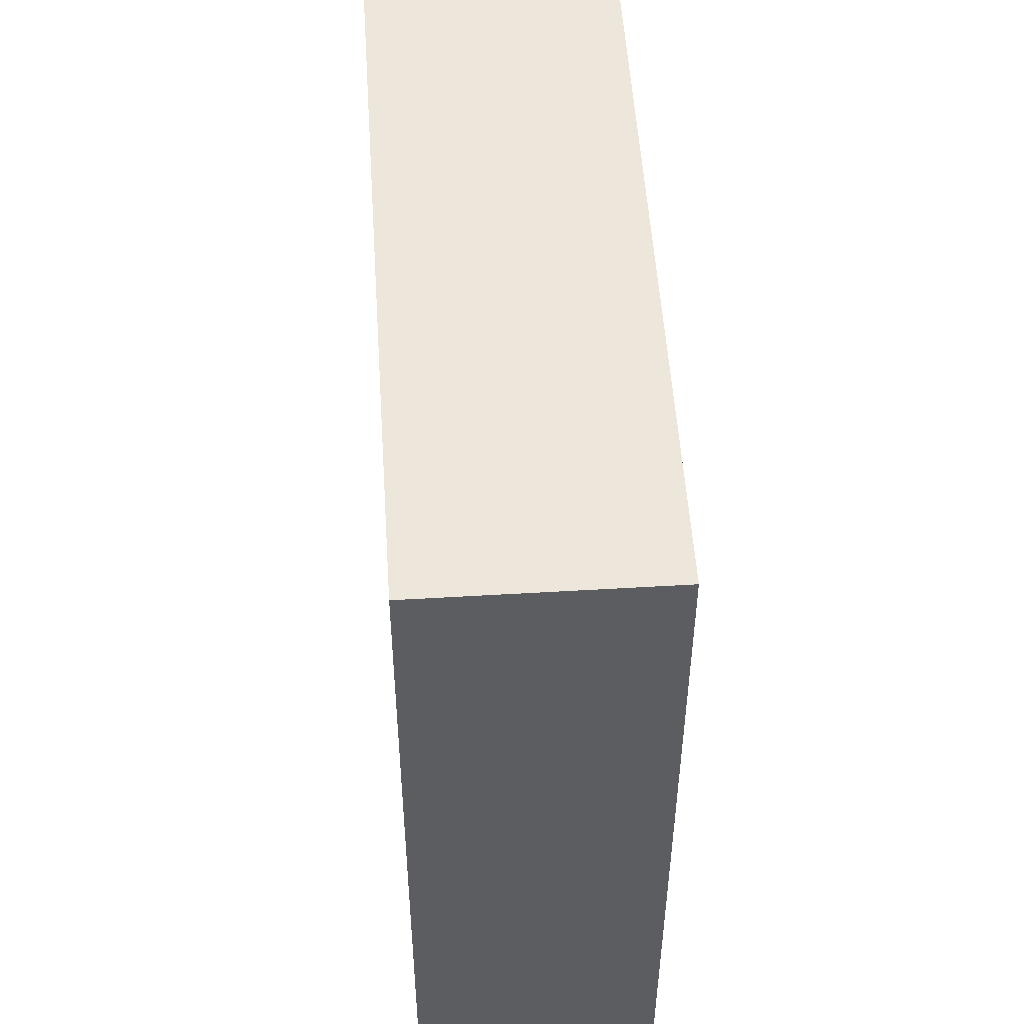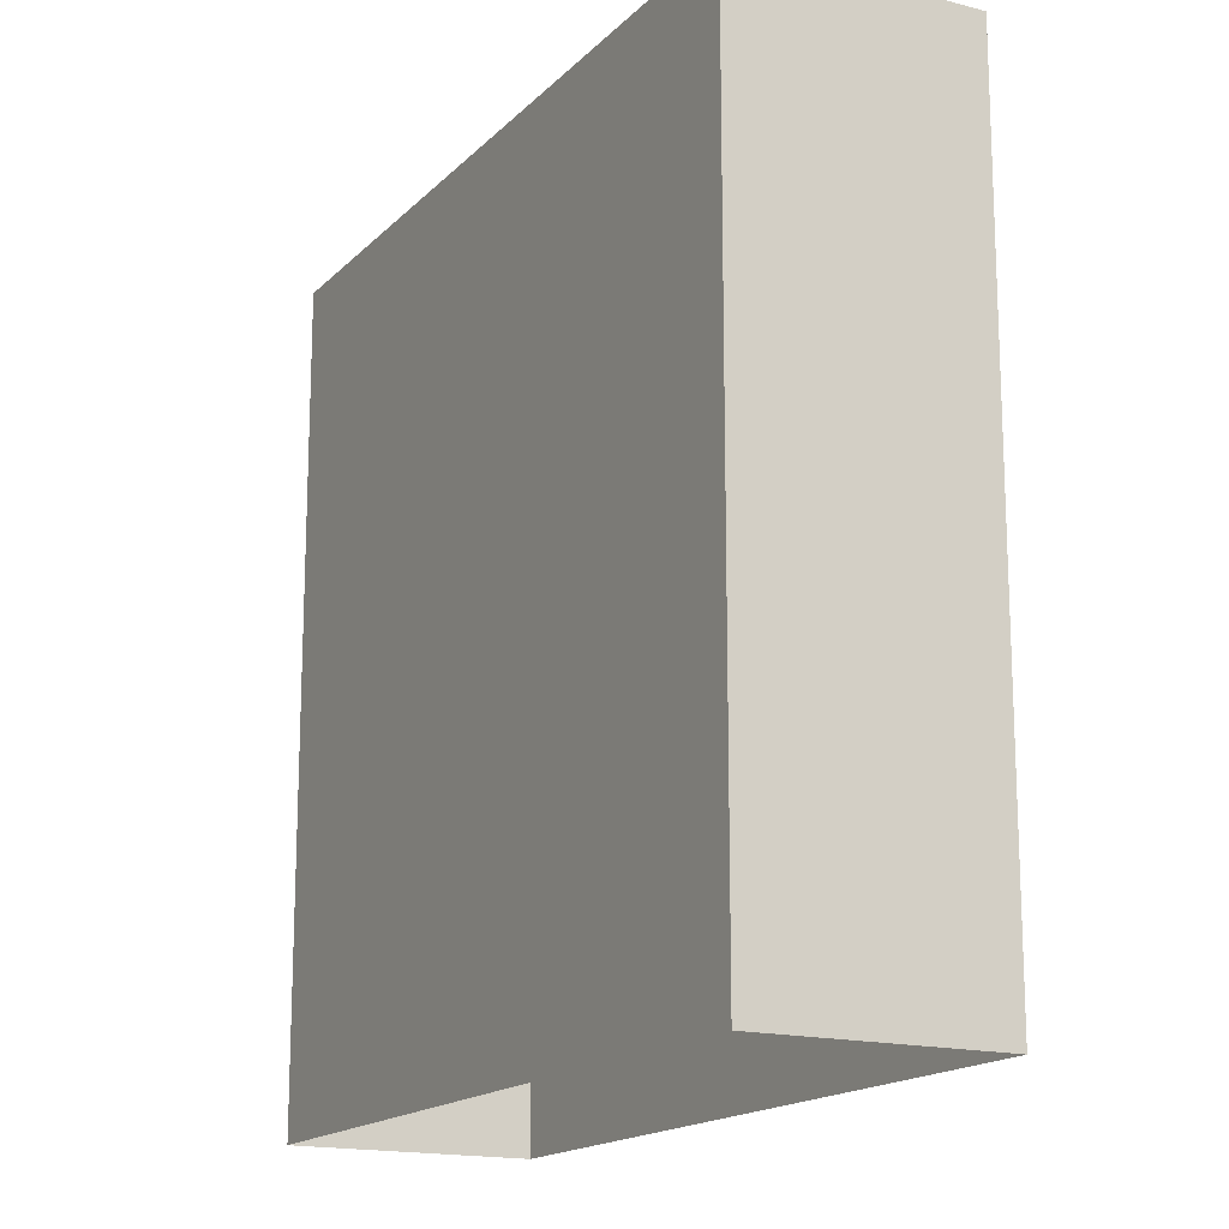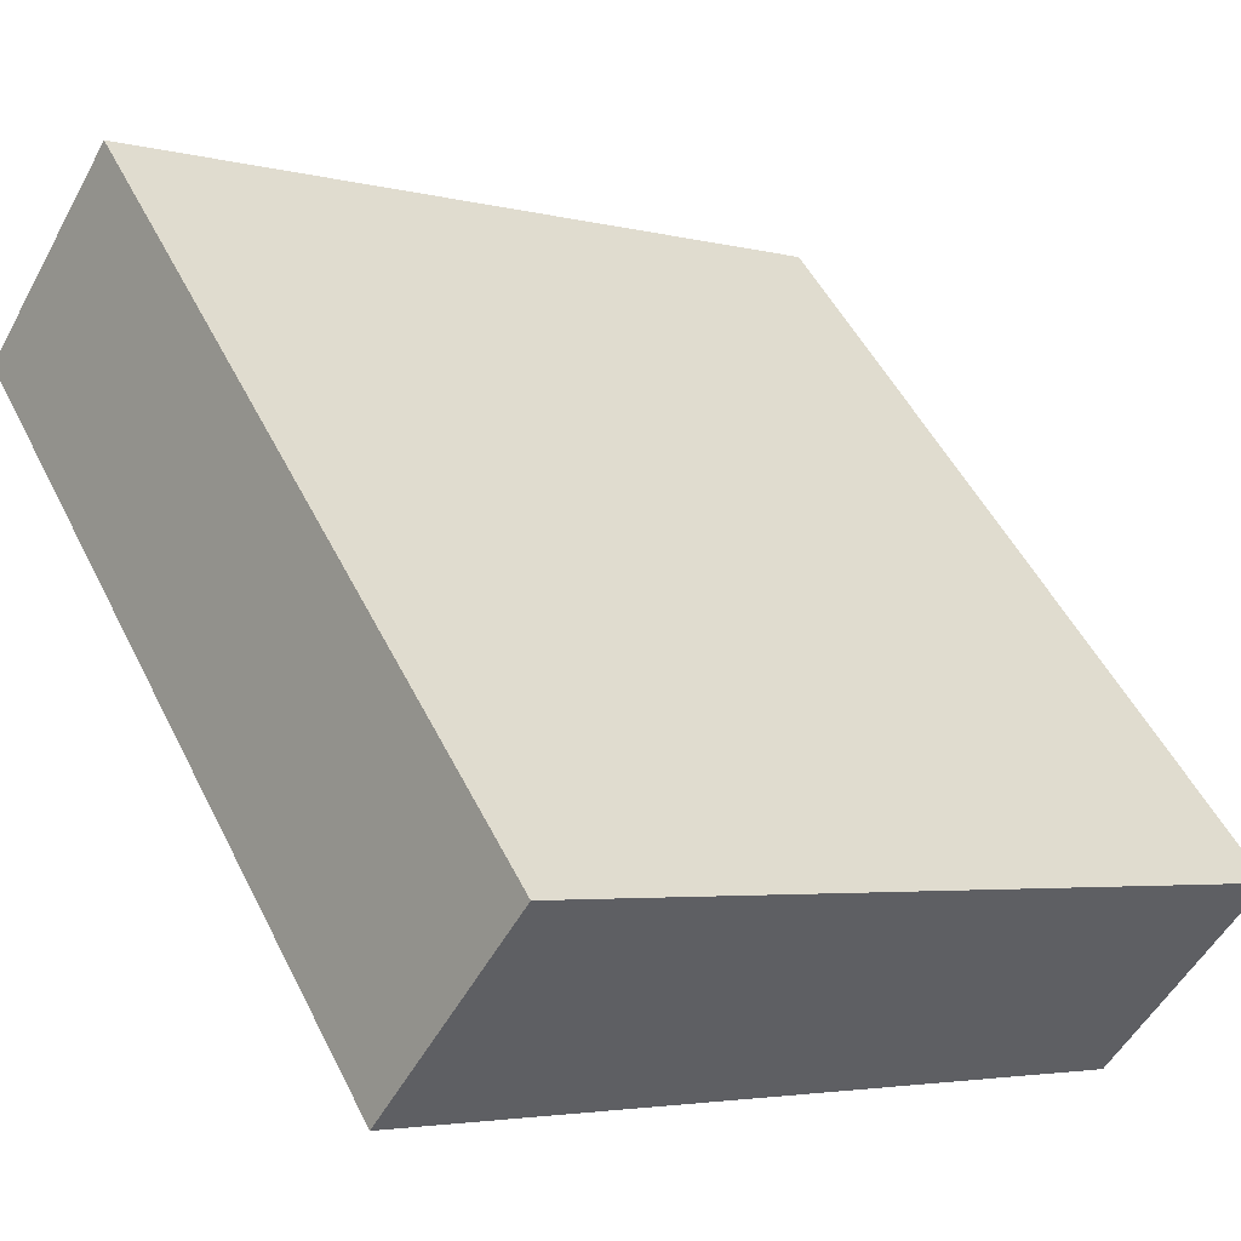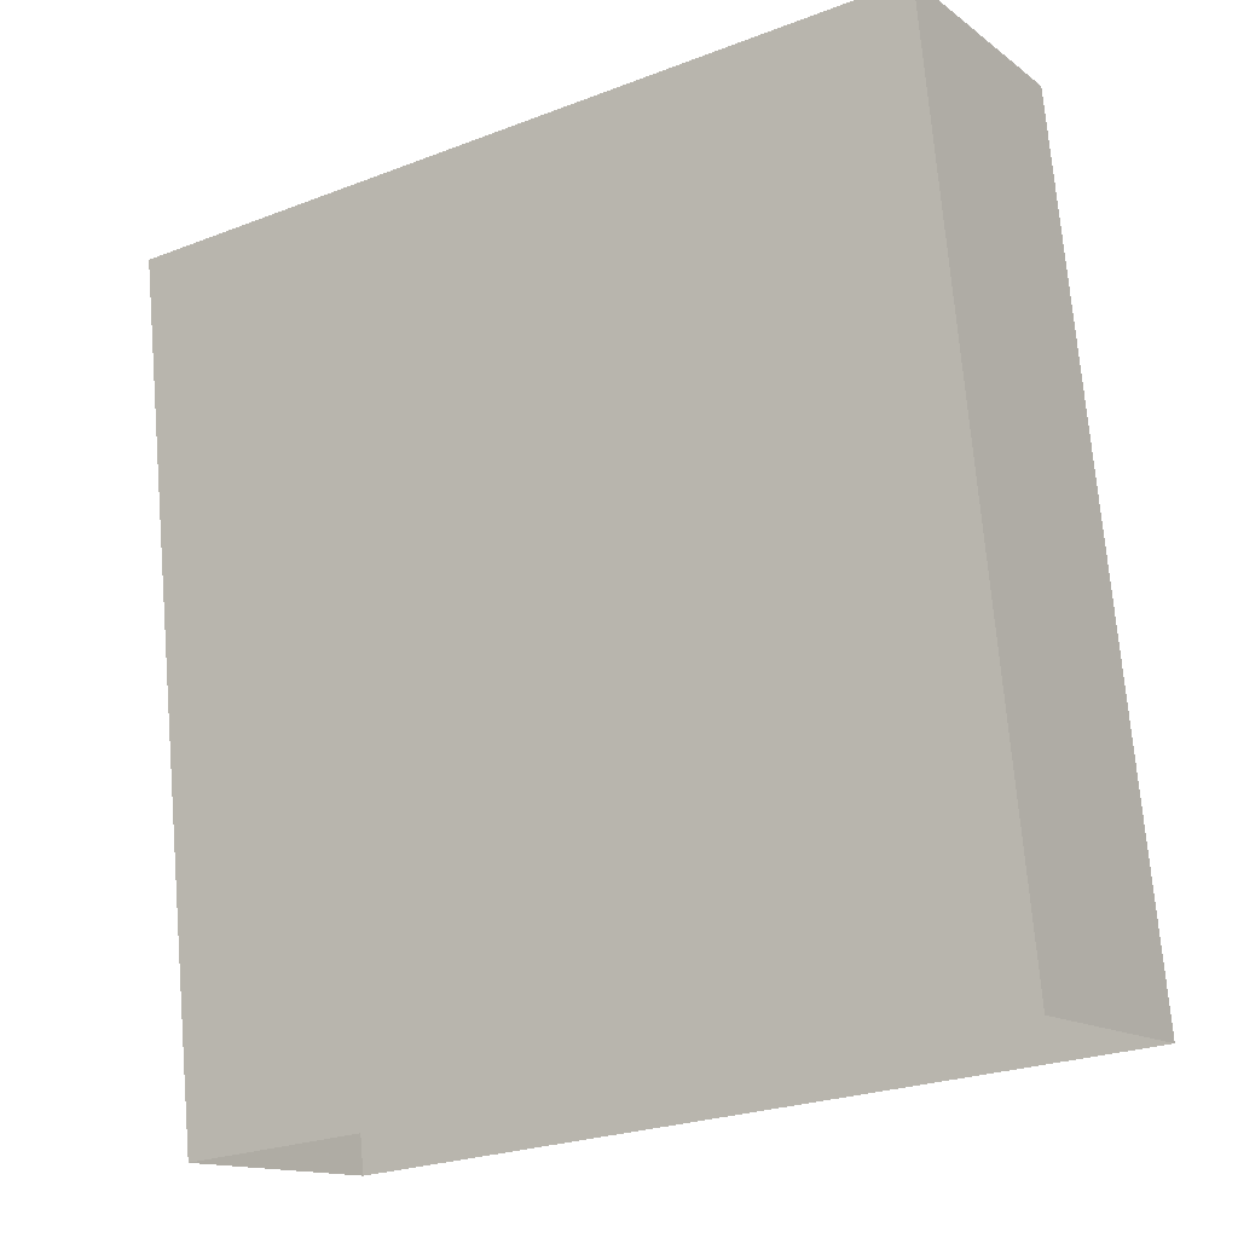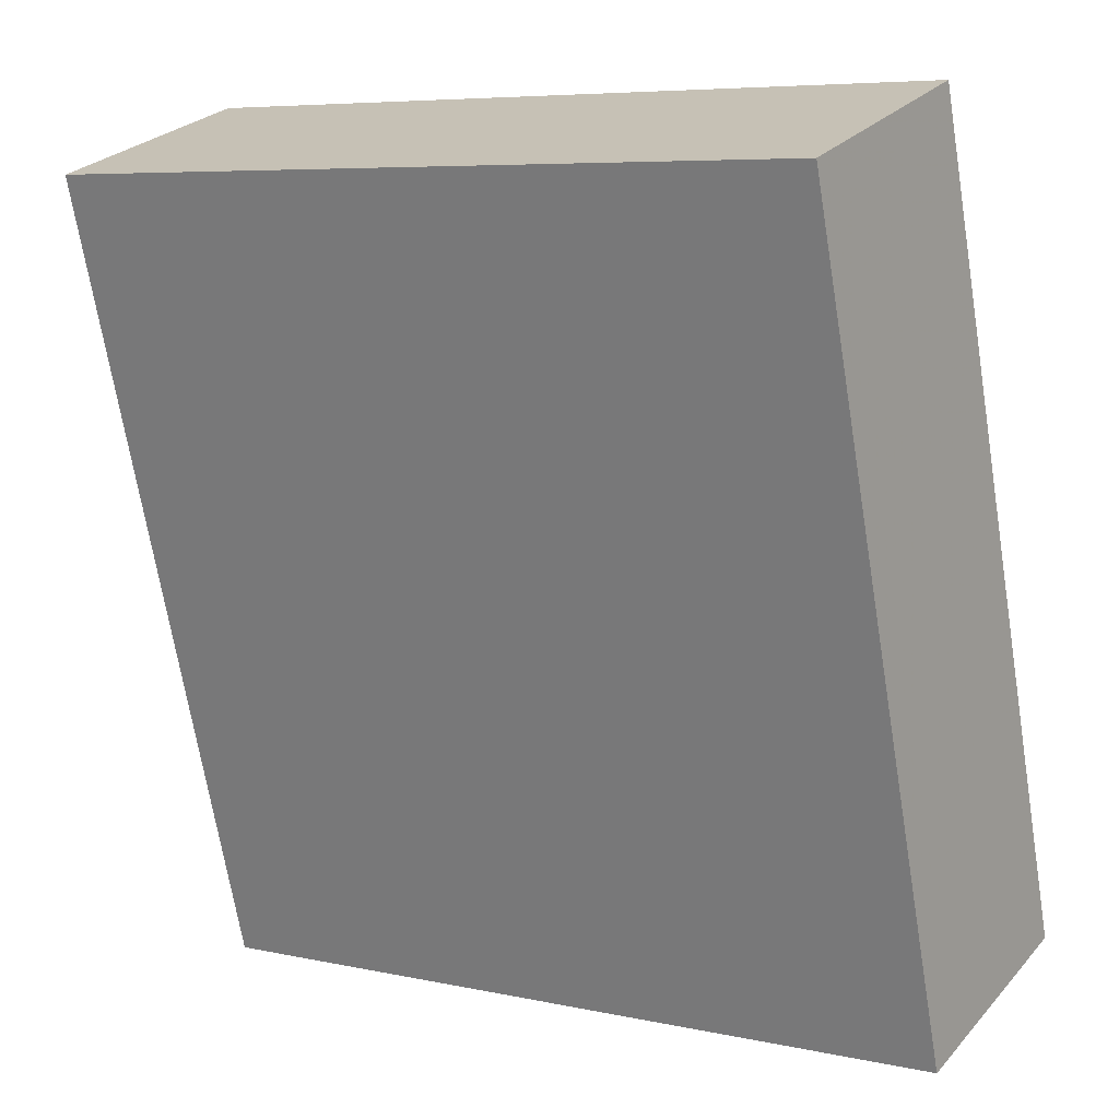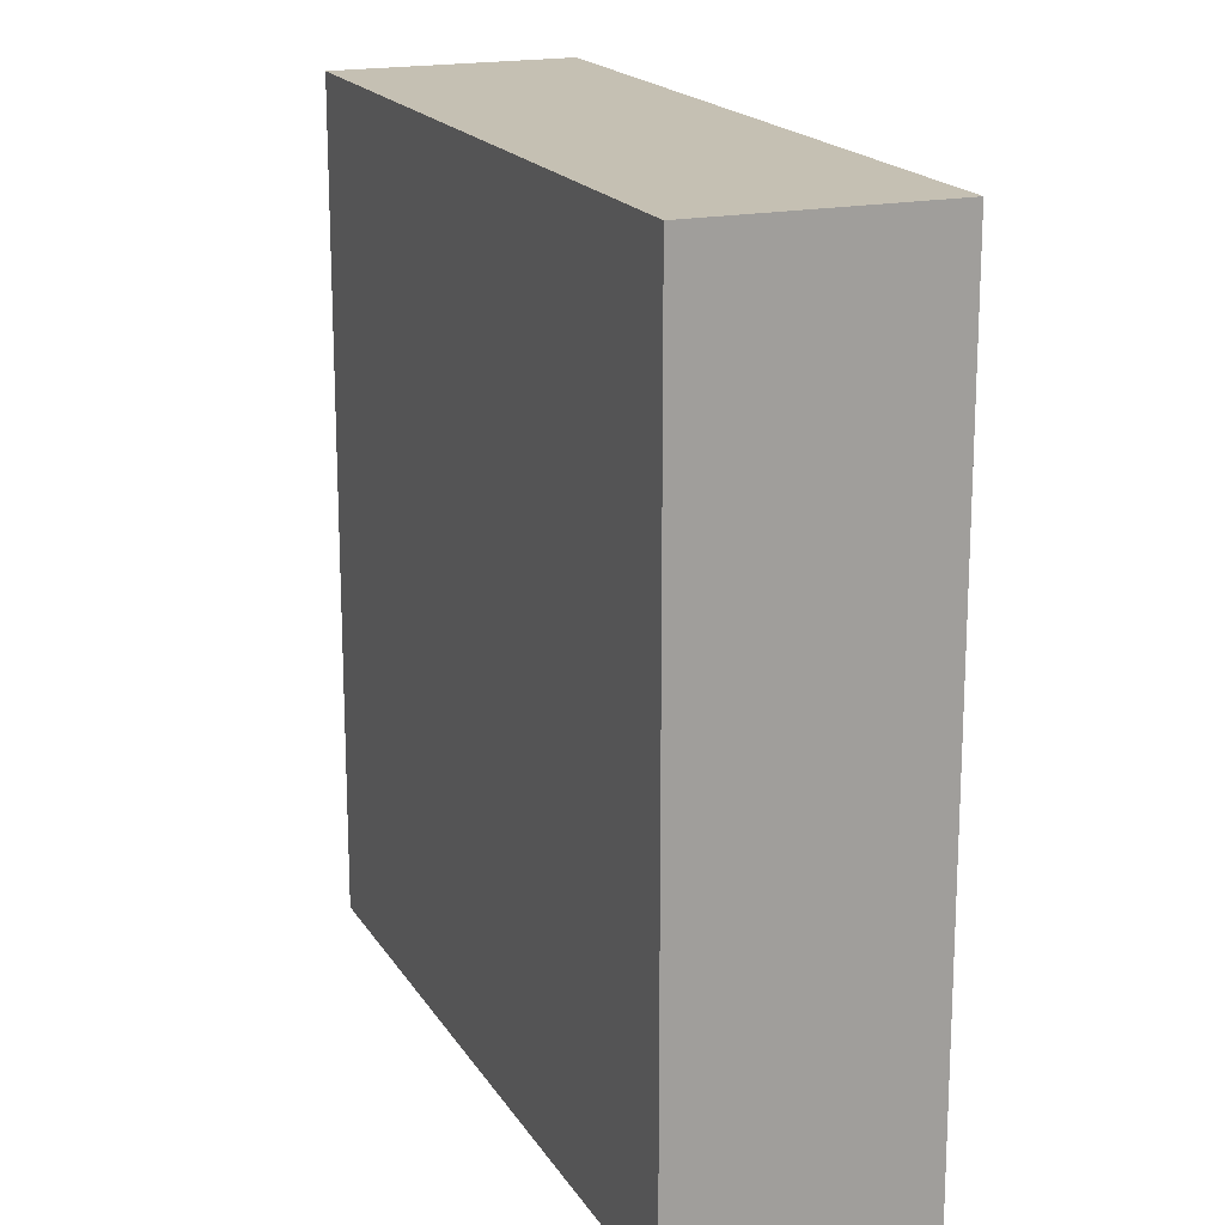
<metadata>
{"format":"obj","ext":"obj","renderer":"f3d","projection":"perspective","resolution":1024,"background":"white","views":[{"elev":52.7,"azim":54.1,"up":"+Z"},{"elev":-16.4,"azim":29.5,"up":"+Z"},{"elev":51.3,"azim":-26.1,"up":"+Y"},{"elev":73.3,"azim":175.1,"up":"+Y"},{"elev":-69.2,"azim":9.3,"up":"+Y"},{"elev":18.1,"azim":35.8,"up":"+Z"}]}
</metadata>
<code>
v -8127 -3.956e+04 4.092
v -8128 -3.956e+04 4.092
v -8132 -3.956e+04 4.092
v -8131 -3.956e+04 4.092
v -8127 -3.956e+04 9.394
v -8131 -3.956e+04 9.394
v -8132 -3.956e+04 9.394
v -8128 -3.956e+04 9.394
f 1 2 3
f 4 1 3
f 5 6 7
f 8 5 7
f 7 4 3
f 7 6 4
f 5 1 4
f 6 5 4
f 8 2 1
f 5 8 1
f 8 3 2
f 8 7 3

</code>
